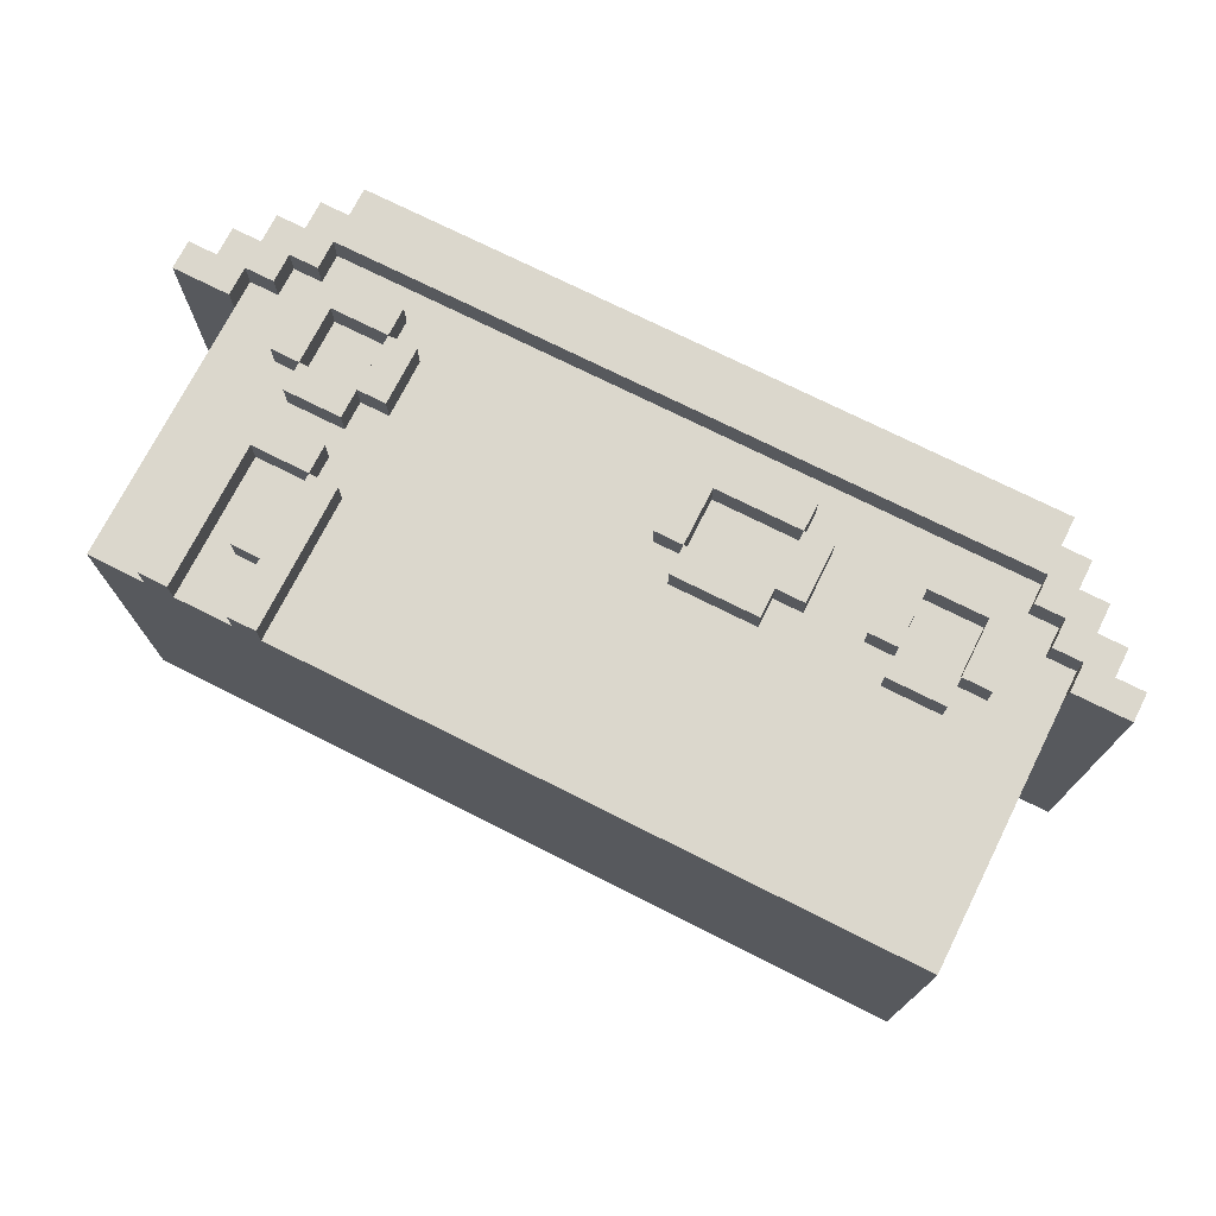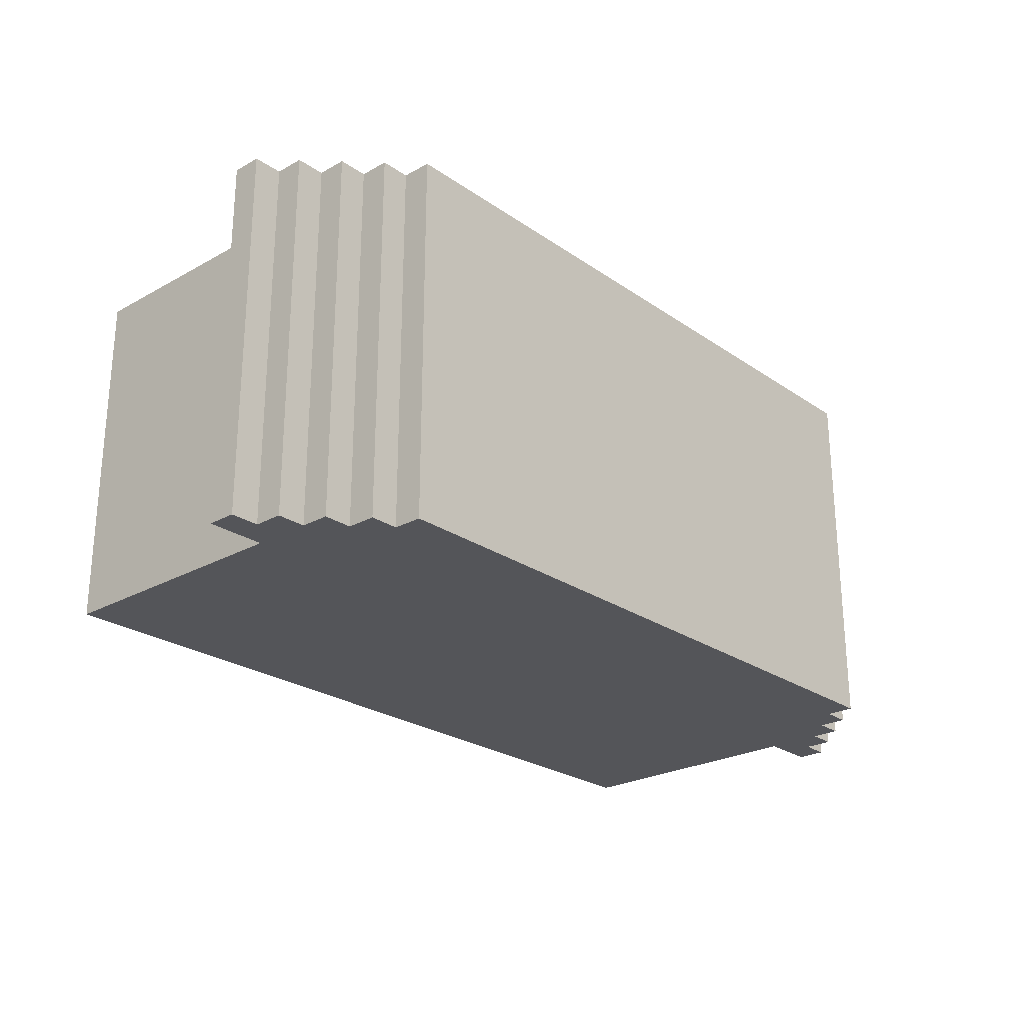
<metadata>
{"format":"obj","ext":"obj","renderer":"f3d","projection":"perspective","resolution":1024,"background":"white","views":[{"elev":73.3,"azim":26.7,"up":"+Z"},{"elev":-24.8,"azim":132.0,"up":"+Z"}]}
</metadata>
<code>
o
v -1.8 0.9 0.1
v -1.8 0.9 -1.2
v -1.8 1 0.1
v -1.8 1 -1.2
v -1.7 1 0.1
v -1.7 1 -1.2
v -1.7 1.1 0.1
v -1.7 1.1 -1.2
v -1.6 0 0
v -1.6 0 -1.2
v -1.6 0.3 0
v -1.6 0.3 -1.2
v -1.6 0.5 0
v -1.6 0.5 -1.2
v -1.6 0.7 0
v -1.6 0.7 -1.2
v -1.6 0.9 0
v -1.6 0.9 -1.2
v -1.6 1.1 0.1
v -1.6 1.1 -1.2
v -1.6 1.2 0.1
v -1.6 1.2 -1.2
v -1.5 1.2 0.1
v -1.5 1.2 -1.2
v -1.5 1.3 0.1
v -1.5 1.3 -1.2
v -1.4 0 0.1
v -1.4 0 0
v -1.4 0.3 0
v -1.4 0.5 0.1
v -1.4 0.5 0
v -1.4 0.8 0.1
v -1.4 0.8 0
v -1.4 1 0.1
v -1.4 1 0
v -1.4 1.3 0.1
v -1.4 1.3 -1.2
v -1.4 1.4 0.1
v -1.4 1.4 -1.2
v -1.3 0.5 0.1
v -1.3 0.5 0
v -1.3 0.6 0.1
v -1.3 0.6 0
v -1.3 0.7 0.1
v -1.3 0.7 0
v -1.3 0.8 0.1
v -1.3 0.8 0
v -1.3 1 0.1
v -1.3 1 0
v -1.3 1.1 0.1
v -1.3 1.1 0
v -1.2 0.2 0.1
v -1.2 0.2 0
v -1.2 0.3 0.1
v -1.2 0.3 0
v -1.1 0 0.1
v -1.1 0 0
v -1.1 0.2 0.1
v -1.1 0.2 0
v -1.1 0.3 0.1
v -1.1 0.3 0
v -1.1 0.5 0.1
v -1.1 0.5 0
v -1.1 0.8 0.1
v -1.1 0.8 0
v -1.1 0.9 0
v -1.1 1 0.1
v -1.1 1 0
v -0.1 0.8 0.1
v -0.1 0.8 0
v -0.1 1 0.1
v -0.1 1 0
v -1.192e-07 0.7 0.1
v -1.192e-07 0.7 0
v -1.192e-07 0.8 0.1
v -1.192e-07 0.8 0
v -1.192e-07 1 0.1
v -1.192e-07 1 0
v -1.192e-07 1.1 0.1
v -1.192e-07 1.1 0
v 0.3 0.8 0.1
v 0.3 0.8 0
v 0.3 0.9 0
v 0.3 1 0.1
v 0.3 1 0
v 0.6 0.8 0.1
v 0.6 0.8 0
v 0.6 1 0.1
v 0.6 1 0
v 0.7 0.7 0.1
v 0.7 0.7 0
v 0.7 0.8 0.1
v 0.7 0.8 0
v 0.7 1 0.1
v 0.7 1 0
v 0.7 1.1 0.1
v 0.7 1.1 0
v 0.9 0.8 0.1
v 0.9 0.8 0
v 0.9 0.9 0
v 0.9 1 0.1
v 0.9 1 0
v 1 1.1 0.1
v 1 1.1 0
v 1 1.2 0.1
v 1 1.2 0
v 1.1 1 0.1
v 1.1 1 0
v 1.1 1.1 0.1
v 1.1 1.1 0
v 1.2 0.9 0.1
v 1.2 0.9 0
v 1.2 1 0.1
v 1.2 1 0
v -1.6 0.9 0.1
v -1.6 0.9 0
v -1.6 1 0.1
v -1.6 1 0
v -1.5 1 0.1
v -1.5 1 0
v -1.5 1.1 0.1
v -1.5 1.1 0
v -1.4 1.1 0.1
v -1.4 1.1 0
v -1.4 1.2 0.1
v -1.4 1.2 0
v -1.3 0 0.1
v -1.3 0 0
v -1.3 0.5 0.1
v -1.3 0.5 0
v -1.3 0.8 0.1
v -1.3 0.8 0
v -1.3 0.9 0
v -1.3 1 0.1
v -1.3 1 0
v -1.1 0.5 0.1
v -1.1 0.5 0
v -1.1 0.6 0.1
v -1.1 0.6 0
v -1.1 0.7 0.1
v -1.1 0.7 0
v -1.1 0.8 0.1
v -1.1 0.8 0
v -1.1 1 0.1
v -1.1 1 0
v -1.1 1.1 0.1
v -1.1 1.1 0
v -1 0 0.1
v -1 0 0
v -1 0.3 0
v -1 0.5 0.1
v -1 0.5 0
v -1 0.8 0.1
v -1 0.8 0
v -1 1 0.1
v -1 1 0
v -1.192e-07 0.8 0.1
v -1.192e-07 0.8 0
v -1.192e-07 0.9 0
v -1.192e-07 1 0.1
v -1.192e-07 1 0
v 0.3 0.7 0.1
v 0.3 0.7 0
v 0.3 0.8 0.1
v 0.3 0.8 0
v 0.3 1 0.1
v 0.3 1 0
v 0.3 1.1 0.1
v 0.3 1.1 0
v 0.4 0.8 0.1
v 0.4 0.8 0
v 0.4 1 0.1
v 0.4 1 0
v 0.7 0.8 0.1
v 0.7 0.8 0
v 0.7 0.9 0
v 0.7 1 0.1
v 0.7 1 0
v 0.9 0.7 0.1
v 0.9 0.7 0
v 0.9 0.8 0.1
v 0.9 0.8 0
v 0.9 1 0.1
v 0.9 1 0
v 0.9 1.1 0.1
v 0.9 1.1 0
v 1 0.8 0.1
v 1 0.8 0
v 1 1 0.1
v 1 1 0
v 1 1.3 0.1
v 1 1.3 -1.2
v 1 1.4 0.1
v 1 1.4 -1.2
v 1.1 1.2 0.1
v 1.1 1.2 -1.2
v 1.1 1.3 0.1
v 1.1 1.3 -1.2
v 1.2 0 0
v 1.2 0 -1.2
v 1.2 0.3 0
v 1.2 0.3 -1.2
v 1.2 0.5 0
v 1.2 0.5 -1.2
v 1.2 0.7 0
v 1.2 0.7 -1.2
v 1.2 0.9 0
v 1.2 0.9 -1.2
v 1.2 1.1 0.1
v 1.2 1.1 -1.2
v 1.2 1.2 0.1
v 1.2 1.2 -1.2
v 1.3 1 0.1
v 1.3 1 -1.2
v 1.3 1.1 0.1
v 1.3 1.1 -1.2
v 1.4 0.9 0.1
v 1.4 0.9 -1.2
v 1.4 1 0.1
v 1.4 1 -1.2
v -1.8 0.9 0.1
v -1.8 1 0.1
v -1.7 0.9 0.1
v -1.7 1 0.1
v -1.7 1.1 0.1
v -1.6 0.9 0.1
v -1.6 1 0.1
v -1.6 1.1 0.1
v -1.6 1.2 0.1
v -1.5 1 0.1
v -1.5 1.1 0.1
v -1.5 1.2 0.1
v -1.5 1.3 0.1
v -1.4 0 0.1
v -1.4 0.5 0.1
v -1.4 0.8 0.1
v -1.4 1 0.1
v -1.4 1.1 0.1
v -1.4 1.2 0.1
v -1.4 1.3 0.1
v -1.4 1.4 0.1
v -1.3 0 0.1
v -1.3 0.5 0.1
v -1.3 0.6 0.1
v -1.3 0.7 0.1
v -1.3 0.8 0.1
v -1.3 1 0.1
v -1.3 1.1 0.1
v -1.2 0.2 0.1
v -1.2 0.3 0.1
v -1.1 0 0.1
v -1.1 0.2 0.1
v -1.1 0.3 0.1
v -1.1 0.5 0.1
v -1.1 0.6 0.1
v -1.1 0.7 0.1
v -1.1 0.8 0.1
v -1.1 1 0.1
v -1.1 1.1 0.1
v -1 0 0.1
v -1 0.5 0.1
v -1 0.8 0.1
v -1 1 0.1
v -0.1 0.8 0.1
v -0.1 1 0.1
v -1.192e-07 0.7 0.1
v -1.192e-07 0.8 0.1
v -1.192e-07 1 0.1
v -1.192e-07 1.1 0.1
v 0.3 0.7 0.1
v 0.3 0.8 0.1
v 0.3 1 0.1
v 0.3 1.1 0.1
v 0.4 0.8 0.1
v 0.4 1 0.1
v 0.6 0.8 0.1
v 0.6 1 0.1
v 0.7 0.7 0.1
v 0.7 0.8 0.1
v 0.7 1 0.1
v 0.7 1.1 0.1
v 0.9 0.7 0.1
v 0.9 0.8 0.1
v 0.9 1 0.1
v 0.9 1.1 0.1
v 1 0.8 0.1
v 1 1 0.1
v 1 1.1 0.1
v 1 1.2 0.1
v 1 1.3 0.1
v 1 1.4 0.1
v 1.1 1 0.1
v 1.1 1.1 0.1
v 1.1 1.2 0.1
v 1.1 1.3 0.1
v 1.2 0.9 0.1
v 1.2 1 0.1
v 1.2 1.1 0.1
v 1.2 1.2 0.1
v 1.3 0.9 0.1
v 1.3 1 0.1
v 1.3 1.1 0.1
v 1.4 0.9 0.1
v 1.4 1 0.1
v -1.6 0 0
v -1.6 0.3 0
v -1.6 0.5 0
v -1.6 0.7 0
v -1.6 0.9 0
v -1.6 1 0
v -1.5 1 0
v -1.5 1.1 0
v -1.4 0 0
v -1.4 0.3 0
v -1.4 0.5 0
v -1.4 0.8 0
v -1.4 1 0
v -1.4 1.1 0
v -1.4 1.2 0
v -1.3 0 0
v -1.3 0.5 0
v -1.3 0.6 0
v -1.3 0.7 0
v -1.3 0.8 0
v -1.3 0.9 0
v -1.3 1 0
v -1.3 1.1 0
v -1.2 0.2 0
v -1.2 0.3 0
v -1.2 0.8 0
v -1.2 0.9 0
v -1.2 1 0
v -1.1 0 0
v -1.1 0.2 0
v -1.1 0.3 0
v -1.1 0.5 0
v -1.1 0.6 0
v -1.1 0.7 0
v -1.1 0.8 0
v -1.1 0.9 0
v -1.1 1 0
v -1.1 1.1 0
v -1 0 0
v -1 0.3 0
v -1 0.5 0
v -1 0.8 0
v -1 1 0
v -0.1 0.8 0
v -0.1 1 0
v -1.192e-07 0.7 0
v -1.192e-07 0.8 0
v -1.192e-07 0.9 0
v -1.192e-07 1 0
v -1.192e-07 1.1 0
v 0.1 0.8 0
v 0.1 0.9 0
v 0.1 1 0
v 0.2 0.8 0
v 0.2 0.9 0
v 0.2 1 0
v 0.3 0.7 0
v 0.3 0.8 0
v 0.3 0.9 0
v 0.3 1 0
v 0.3 1.1 0
v 0.4 0.8 0
v 0.4 1 0
v 0.6 0.8 0
v 0.6 1 0
v 0.7 0.7 0
v 0.7 0.8 0
v 0.7 0.9 0
v 0.7 1 0
v 0.7 1.1 0
v 0.8 0.8 0
v 0.8 0.9 0
v 0.8 1 0
v 0.9 0.7 0
v 0.9 0.8 0
v 0.9 0.9 0
v 0.9 1 0
v 0.9 1.1 0
v 1 0.8 0
v 1 1 0
v 1 1.1 0
v 1 1.2 0
v 1.1 1 0
v 1.1 1.1 0
v 1.2 0 0
v 1.2 0.3 0
v 1.2 0.5 0
v 1.2 0.7 0
v 1.2 0.9 0
v 1.2 1 0
v -1.8 0.9 -1.2
v -1.8 1 -1.2
v -1.7 0.9 -1.2
v -1.7 1 -1.2
v -1.7 1.1 -1.2
v -1.6 0 -1.2
v -1.6 0.3 -1.2
v -1.6 0.5 -1.2
v -1.6 0.7 -1.2
v -1.6 0.9 -1.2
v -1.6 1 -1.2
v -1.6 1.1 -1.2
v -1.6 1.2 -1.2
v -1.5 1.1 -1.2
v -1.5 1.2 -1.2
v -1.5 1.3 -1.2
v -1.4 1.2 -1.2
v -1.4 1.3 -1.2
v -1.4 1.4 -1.2
v 1 1.1 -1.2
v 1 1.3 -1.2
v 1 1.4 -1.2
v 1.1 1 -1.2
v 1.1 1.1 -1.2
v 1.1 1.2 -1.2
v 1.1 1.3 -1.2
v 1.2 0 -1.2
v 1.2 0.3 -1.2
v 1.2 0.5 -1.2
v 1.2 0.7 -1.2
v 1.2 0.9 -1.2
v 1.2 1 -1.2
v 1.2 1.1 -1.2
v 1.2 1.2 -1.2
v 1.3 0.9 -1.2
v 1.3 1 -1.2
v 1.3 1.1 -1.2
v 1.4 0.9 -1.2
v 1.4 1 -1.2
v -1.4 0 0.1
v -1.3 0 0.1
v -1.1 0 0.1
v -1 0 0.1
v -1.6 0 0
v -1.4 0 0
v -1.3 0 0
v -1.1 0 0
v -1 0 0
v 1.2 0 0
v -1.5 0 -0.1
v -1.4 0 -0.1
v -1.3 0 -0.1
v -1.1 0 -0.1
v -1 0 -0.1
v 1.1 0 -0.1
v -1.5 0 -1.1
v 1.1 0 -1.1
v -1.6 0 -1.2
v 1.2 0 -1.2
v -1.2 0.2 0.1
v -1.1 0.2 0.1
v -1.2 0.2 0
v -1.1 0.2 0
v -1.3 0.5 0.1
v -1.1 0.5 0.1
v -1.3 0.5 0
v -1.1 0.5 0
v -1.3 0.7 0.1
v -1.1 0.7 0.1
v -1.192e-07 0.7 0.1
v 0.3 0.7 0.1
v 0.7 0.7 0.1
v 0.9 0.7 0.1
v -1.3 0.7 0
v -1.1 0.7 0
v -1.192e-07 0.7 0
v 0.3 0.7 0
v 0.7 0.7 0
v 0.9 0.7 0
v -1.4 0.8 0.1
v -1.3 0.8 0.1
v -1.1 0.8 0.1
v -1 0.8 0.1
v -0.1 0.8 0.1
v -1.192e-07 0.8 0.1
v 0.3 0.8 0.1
v 0.4 0.8 0.1
v 0.6 0.8 0.1
v 0.7 0.8 0.1
v 0.9 0.8 0.1
v 1 0.8 0.1
v -1.4 0.8 0
v -1.3 0.8 0
v -1.1 0.8 0
v -1 0.8 0
v -0.1 0.8 0
v -1.192e-07 0.8 0
v 0.3 0.8 0
v 0.4 0.8 0
v 0.6 0.8 0
v 0.7 0.8 0
v 0.9 0.8 0
v 1 0.8 0
v -1.8 0.9 0.1
v -1.7 0.9 0.1
v -1.6 0.9 0.1
v 1.2 0.9 0.1
v 1.3 0.9 0.1
v 1.4 0.9 0.1
v -1.6 0.9 0
v 1.2 0.9 0
v -1.8 0.9 -1.2
v -1.7 0.9 -1.2
v -1.6 0.9 -1.2
v 1.2 0.9 -1.2
v 1.3 0.9 -1.2
v 1.4 0.9 -1.2
v -1.6 1 0.1
v -1.5 1 0.1
v -1.3 1 0.1
v -1.1 1 0.1
v -1.192e-07 1 0.1
v 0.3 1 0.1
v 0.7 1 0.1
v 0.9 1 0.1
v 1.1 1 0.1
v 1.2 1 0.1
v -1.6 1 0
v -1.5 1 0
v -1.3 1 0
v -1.2 1 0
v -1.1 1 0
v -1.192e-07 1 0
v 0.1 1 0
v 0.2 1 0
v 0.3 1 0
v 0.7 1 0
v 0.8 1 0
v 0.9 1 0
v 1.1 1 0
v 1.2 1 0
v -1.5 1.1 0.1
v -1.4 1.1 0.1
v 1 1.1 0.1
v 1.1 1.1 0.1
v -1.5 1.1 0
v -1.4 1.1 0
v 1 1.1 0
v 1.1 1.1 0
v -1.4 1.2 0.1
v 1 1.2 0.1
v -1.4 1.2 0
v 1 1.2 0
v -1.2 0.3 0.1
v -1.1 0.3 0.1
v -1.2 0.3 0
v -1.1 0.3 0
v -1.4 0.5 0.1
v -1.3 0.5 0.1
v -1.1 0.5 0.1
v -1 0.5 0.1
v -1.4 0.5 0
v -1.3 0.5 0
v -1.1 0.5 0
v -1 0.5 0
v -1.3 0.6 0.1
v -1.1 0.6 0.1
v -1.3 0.6 0
v -1.1 0.6 0
v -1.3 0.8 0.1
v -1.1 0.8 0.1
v -1.192e-07 0.8 0.1
v 0.3 0.8 0.1
v 0.7 0.8 0.1
v 0.9 0.8 0.1
v -1.3 0.8 0
v -1.2 0.8 0
v -1.1 0.8 0
v -1.192e-07 0.8 0
v 0.1 0.8 0
v 0.2 0.8 0
v 0.3 0.8 0
v 0.7 0.8 0
v 0.8 0.8 0
v 0.9 0.8 0
v -1.8 1 0.1
v -1.7 1 0.1
v -1.4 1 0.1
v -1.3 1 0.1
v -1.1 1 0.1
v -1 1 0.1
v -0.1 1 0.1
v -1.192e-07 1 0.1
v 0.3 1 0.1
v 0.4 1 0.1
v 0.6 1 0.1
v 0.7 1 0.1
v 0.9 1 0.1
v 1 1 0.1
v 1.3 1 0.1
v 1.4 1 0.1
v -1.4 1 0
v -1.3 1 0
v -1.1 1 0
v -1 1 0
v -0.1 1 0
v -1.192e-07 1 0
v 0.3 1 0
v 0.4 1 0
v 0.6 1 0
v 0.7 1 0
v 0.9 1 0
v 1 1 0
v -1.8 1 -1.2
v -1.7 1 -1.2
v 1.3 1 -1.2
v 1.4 1 -1.2
v -1.7 1.1 0.1
v -1.6 1.1 0.1
v -1.3 1.1 0.1
v -1.1 1.1 0.1
v -1.192e-07 1.1 0.1
v 0.3 1.1 0.1
v 0.7 1.1 0.1
v 0.9 1.1 0.1
v 1.2 1.1 0.1
v 1.3 1.1 0.1
v -1.3 1.1 0
v -1.1 1.1 0
v -1.192e-07 1.1 0
v 0.3 1.1 0
v 0.7 1.1 0
v 0.9 1.1 0
v -1.7 1.1 -1.2
v -1.6 1.1 -1.2
v 1.2 1.1 -1.2
v 1.3 1.1 -1.2
v -1.6 1.2 0.1
v -1.5 1.2 0.1
v 1.1 1.2 0.1
v 1.2 1.2 0.1
v -1.6 1.2 -1.2
v -1.5 1.2 -1.2
v 1.1 1.2 -1.2
v 1.2 1.2 -1.2
v -1.5 1.3 0.1
v -1.4 1.3 0.1
v 1 1.3 0.1
v 1.1 1.3 0.1
v -1.5 1.3 -1.2
v -1.4 1.3 -1.2
v 1 1.3 -1.2
v 1.1 1.3 -1.2
v -1.4 1.4 0.1
v 1 1.4 0.1
v -1.4 1.4 -1.2
v 1 1.4 -1.2
f 3 2 1
f 4 2 3
f 7 6 5
f 8 6 7
f 11 10 9
f 12 10 11
f 13 12 11
f 14 12 13
f 15 14 13
f 16 14 15
f 17 16 15
f 18 16 17
f 21 20 19
f 22 20 21
f 25 24 23
f 26 24 25
f 29 28 27
f 30 29 27
f 31 29 30
f 34 33 32
f 35 33 34
f 38 37 36
f 39 37 38
f 42 41 40
f 43 41 42
f 46 45 44
f 47 45 46
f 50 49 48
f 51 49 50
f 54 53 52
f 55 53 54
f 58 57 56
f 59 57 58
f 62 61 60
f 63 61 62
f 66 65 64
f 67 66 64
f 68 66 67
f 71 70 69
f 72 70 71
f 75 74 73
f 76 74 75
f 79 78 77
f 80 78 79
f 83 82 81
f 84 83 81
f 85 83 84
f 88 87 86
f 89 87 88
f 92 91 90
f 93 91 92
f 96 95 94
f 97 95 96
f 100 99 98
f 101 100 98
f 102 100 101
f 105 104 103
f 106 104 105
f 109 108 107
f 110 108 109
f 113 112 111
f 114 112 113
f 115 116 117
f 117 116 118
f 119 120 121
f 121 120 122
f 123 124 125
f 125 124 126
f 127 128 129
f 129 128 130
f 131 132 133
f 131 133 134
f 134 133 135
f 136 137 138
f 138 137 139
f 140 141 142
f 142 141 143
f 144 145 146
f 146 145 147
f 148 149 150
f 148 150 151
f 151 150 152
f 153 154 155
f 155 154 156
f 157 158 159
f 157 159 160
f 160 159 161
f 162 163 164
f 164 163 165
f 166 167 168
f 168 167 169
f 170 171 172
f 172 171 173
f 174 175 176
f 174 176 177
f 177 176 178
f 179 180 181
f 181 180 182
f 183 184 185
f 185 184 186
f 187 188 189
f 189 188 190
f 191 192 193
f 193 192 194
f 195 196 197
f 197 196 198
f 199 200 201
f 201 200 202
f 201 202 203
f 203 202 204
f 203 204 205
f 205 204 206
f 205 206 207
f 207 206 208
f 209 210 211
f 211 210 212
f 213 214 215
f 215 214 216
f 217 218 219
f 219 218 220
f 223 222 221
f 224 222 223
f 226 224 223
f 227 225 224
f 227 224 226
f 228 225 227
f 230 228 227
f 231 229 228
f 231 228 230
f 232 229 231
f 238 232 231
f 239 233 232
f 239 232 238
f 240 233 239
f 242 235 234
f 243 235 242
f 246 237 236
f 247 237 246
f 252 250 249
f 253 250 252
f 254 244 243
f 255 244 254
f 256 246 245
f 257 246 256
f 258 248 247
f 259 248 258
f 260 253 252
f 260 252 251
f 260 254 253
f 261 254 260
f 262 258 257
f 263 258 262
f 267 265 264
f 268 265 267
f 270 267 266
f 271 267 270
f 272 269 268
f 273 269 272
f 274 272 271
f 275 272 274
f 279 277 276
f 280 277 279
f 282 279 278
f 283 279 282
f 284 281 280
f 285 281 284
f 286 284 283
f 287 284 286
f 289 240 239
f 290 241 240
f 290 240 289
f 291 241 290
f 293 289 288
f 294 290 289
f 294 289 293
f 295 290 294
f 297 293 292
f 298 294 293
f 298 293 297
f 299 294 298
f 300 297 296
f 301 298 297
f 301 297 300
f 302 298 301
f 303 301 300
f 304 301 303
f 311 309 308
f 311 310 309
f 313 306 305
f 314 307 306
f 314 306 313
f 315 308 307
f 315 307 314
f 316 312 311
f 316 311 308
f 317 312 316
f 318 312 317
f 321 308 315
f 322 308 321
f 323 316 308
f 323 308 322
f 324 316 323
f 326 319 318
f 326 318 317
f 327 319 326
f 328 321 320
f 329 321 328
f 330 325 324
f 331 326 325
f 331 325 330
f 332 326 331
f 333 328 320
f 334 328 333
f 335 321 329
f 336 321 335
f 337 323 322
f 338 323 337
f 339 331 330
f 340 332 331
f 340 331 339
f 341 332 340
f 342 319 327
f 345 338 337
f 345 337 336
f 346 339 338
f 347 342 341
f 348 346 338
f 348 347 346
f 349 342 347
f 349 347 348
f 350 348 338
f 350 338 345
f 351 348 350
f 353 342 349
f 354 319 342
f 354 342 353
f 355 352 351
f 356 353 352
f 356 352 355
f 357 353 356
f 358 356 355
f 359 357 356
f 359 356 358
f 360 357 359
f 361 350 345
f 362 359 358
f 363 360 359
f 363 359 362
f 364 360 363
f 365 319 354
f 366 362 361
f 367 365 364
f 368 366 361
f 368 367 366
f 369 365 367
f 369 367 368
f 370 368 361
f 370 361 345
f 371 368 370
f 373 365 369
f 374 319 365
f 374 365 373
f 375 372 371
f 376 373 372
f 376 372 375
f 377 373 376
f 378 370 345
f 379 376 375
f 380 377 376
f 380 376 379
f 381 377 380
f 382 319 374
f 383 379 378
f 384 382 381
f 385 319 382
f 385 382 384
f 386 319 385
f 387 384 383
f 387 385 384
f 388 385 387
f 389 344 343
f 390 345 344
f 390 344 389
f 391 378 345
f 391 345 390
f 392 383 378
f 392 378 391
f 392 387 383
f 393 387 392
f 394 387 393
f 395 396 397
f 397 396 398
f 397 398 404
f 398 399 405
f 404 398 405
f 405 399 406
f 403 404 408
f 406 407 408
f 405 406 408
f 404 405 408
f 408 407 409
f 408 409 411
f 409 410 411
f 411 410 412
f 403 408 414
f 408 411 414
f 411 412 414
f 412 413 415
f 414 412 415
f 415 413 416
f 403 414 417
f 414 415 418
f 417 414 418
f 418 415 419
f 419 415 420
f 400 401 421
f 401 402 422
f 421 401 422
f 402 403 423
f 422 402 423
f 403 417 424
f 423 403 424
f 424 417 425
f 417 418 426
f 425 417 426
f 418 419 426
f 426 419 427
f 427 419 428
f 425 426 429
f 426 427 430
f 429 426 430
f 430 427 431
f 429 430 432
f 432 430 433
f 439 435 434
f 440 435 439
f 441 437 436
f 442 437 441
f 444 439 438
f 445 440 439
f 445 439 444
f 446 441 440
f 446 440 445
f 447 442 441
f 447 441 446
f 448 443 442
f 448 442 447
f 449 443 448
f 450 444 438
f 450 447 446
f 450 449 448
f 450 448 447
f 450 446 445
f 450 445 444
f 451 443 449
f 451 449 450
f 452 450 438
f 452 451 450
f 453 443 451
f 453 451 452
f 456 455 454
f 457 455 456
f 460 459 458
f 461 459 460
f 468 463 462
f 469 463 468
f 470 465 464
f 471 465 470
f 472 467 466
f 473 467 472
f 486 475 474
f 487 475 486
f 488 477 476
f 489 477 488
f 490 479 478
f 491 479 490
f 492 481 480
f 493 481 492
f 494 483 482
f 495 483 494
f 496 485 484
f 497 485 496
f 504 500 499
f 505 502 501
f 506 499 498
f 507 504 499
f 507 499 506
f 508 504 507
f 509 502 505
f 510 503 502
f 510 502 509
f 511 503 510
f 522 513 512
f 523 513 522
f 524 515 514
f 525 515 524
f 526 515 525
f 527 517 516
f 528 517 527
f 529 517 528
f 530 517 529
f 531 519 518
f 532 519 531
f 533 519 532
f 534 521 520
f 535 521 534
f 540 537 536
f 541 537 540
f 542 539 538
f 543 539 542
f 546 545 544
f 547 545 546
f 548 549 550
f 550 549 551
f 552 553 556
f 556 553 557
f 554 555 558
f 558 555 559
f 560 561 562
f 562 561 563
f 564 565 570
f 570 565 571
f 571 565 572
f 566 567 573
f 573 567 574
f 574 567 575
f 575 567 576
f 568 569 577
f 577 569 578
f 578 569 579
f 582 583 596
f 596 583 597
f 584 585 598
f 598 585 599
f 586 587 600
f 600 587 601
f 588 589 602
f 602 589 603
f 590 591 604
f 604 591 605
f 592 593 606
f 606 593 607
f 580 581 608
f 608 581 609
f 594 595 610
f 610 595 611
f 614 615 622
f 622 615 623
f 616 617 624
f 624 617 625
f 618 619 626
f 626 619 627
f 612 613 628
f 628 613 629
f 620 621 630
f 630 621 631
f 632 633 636
f 636 633 637
f 634 635 638
f 638 635 639
f 640 641 644
f 644 641 645
f 642 643 646
f 646 643 647
f 648 649 650
f 650 649 651

</code>
